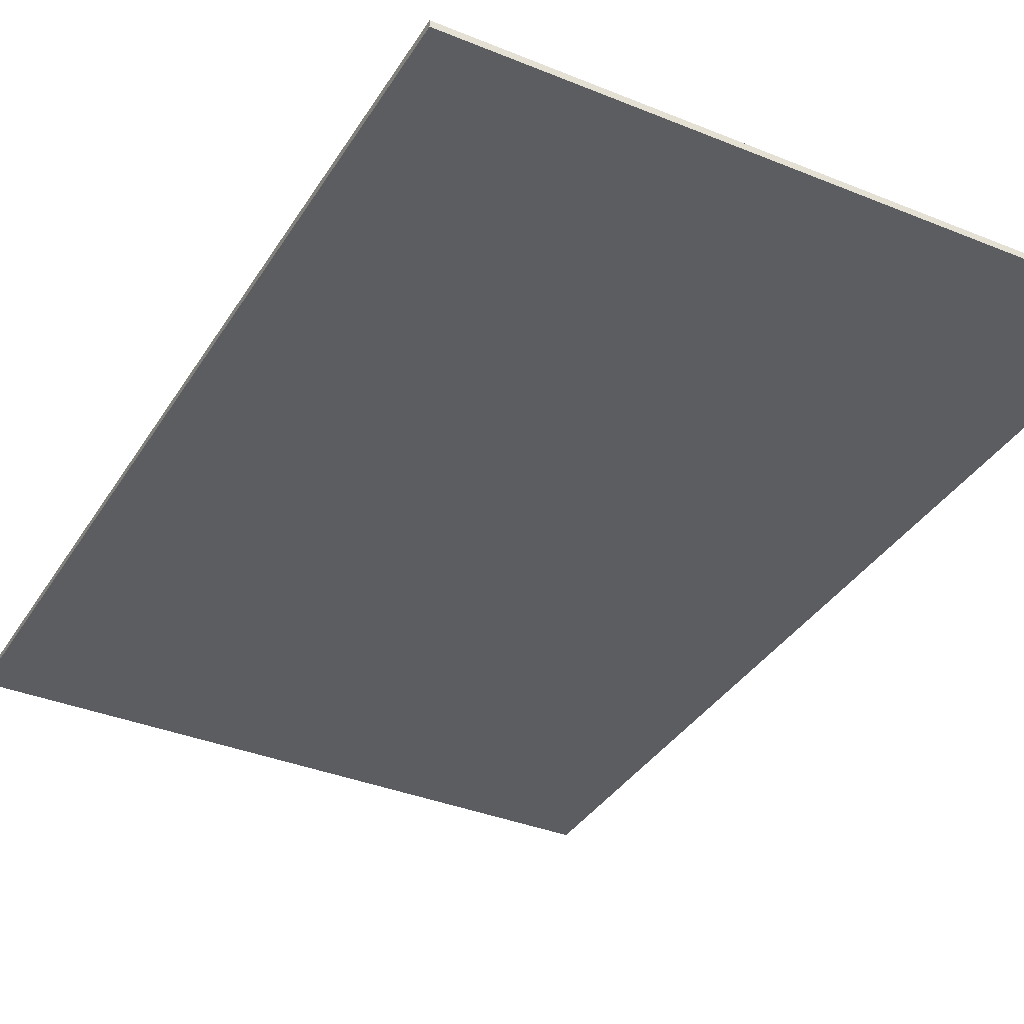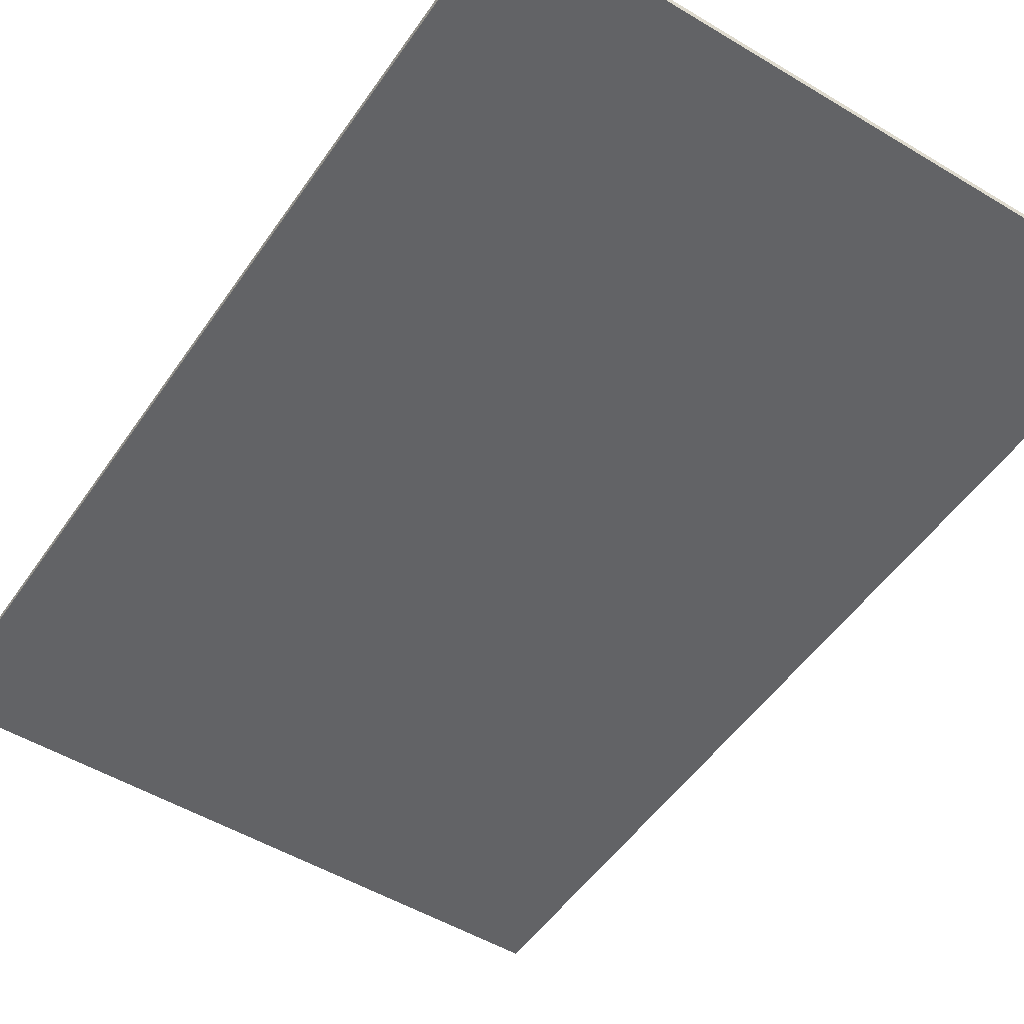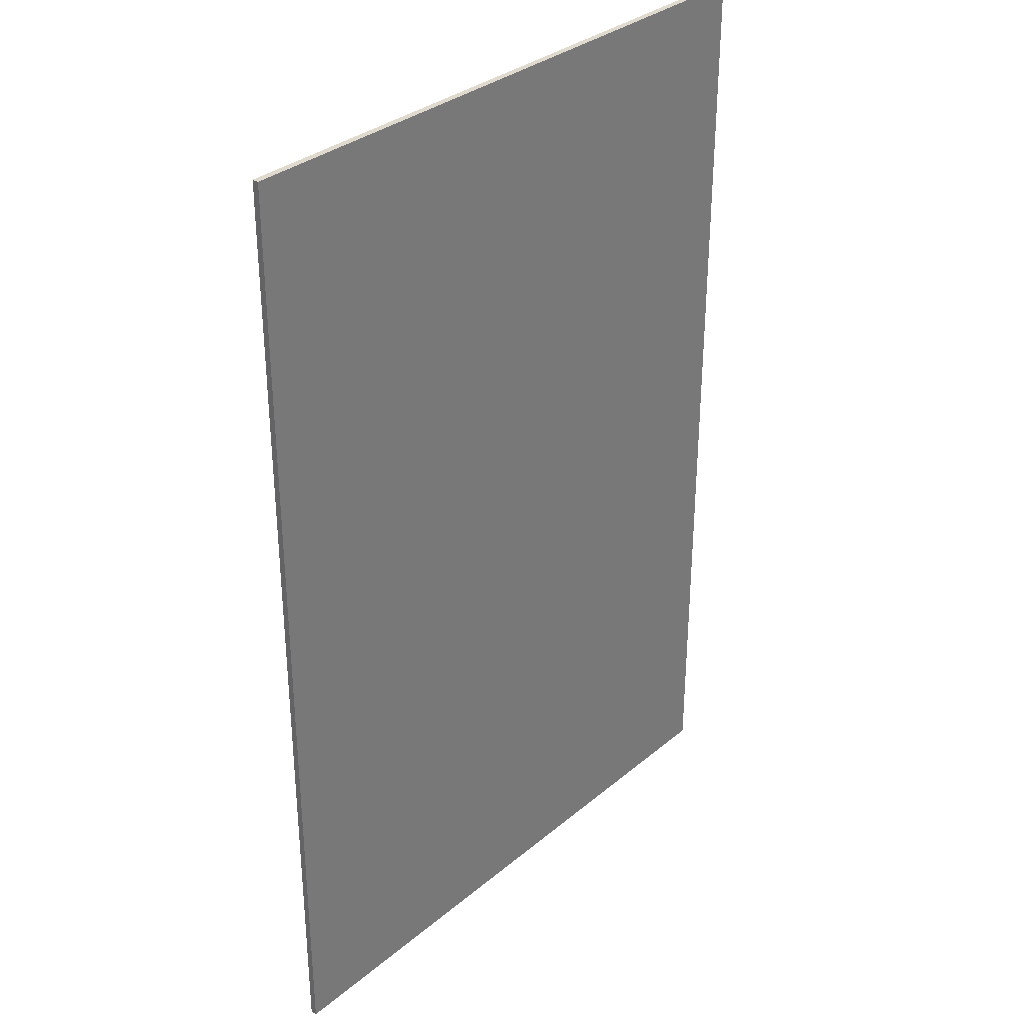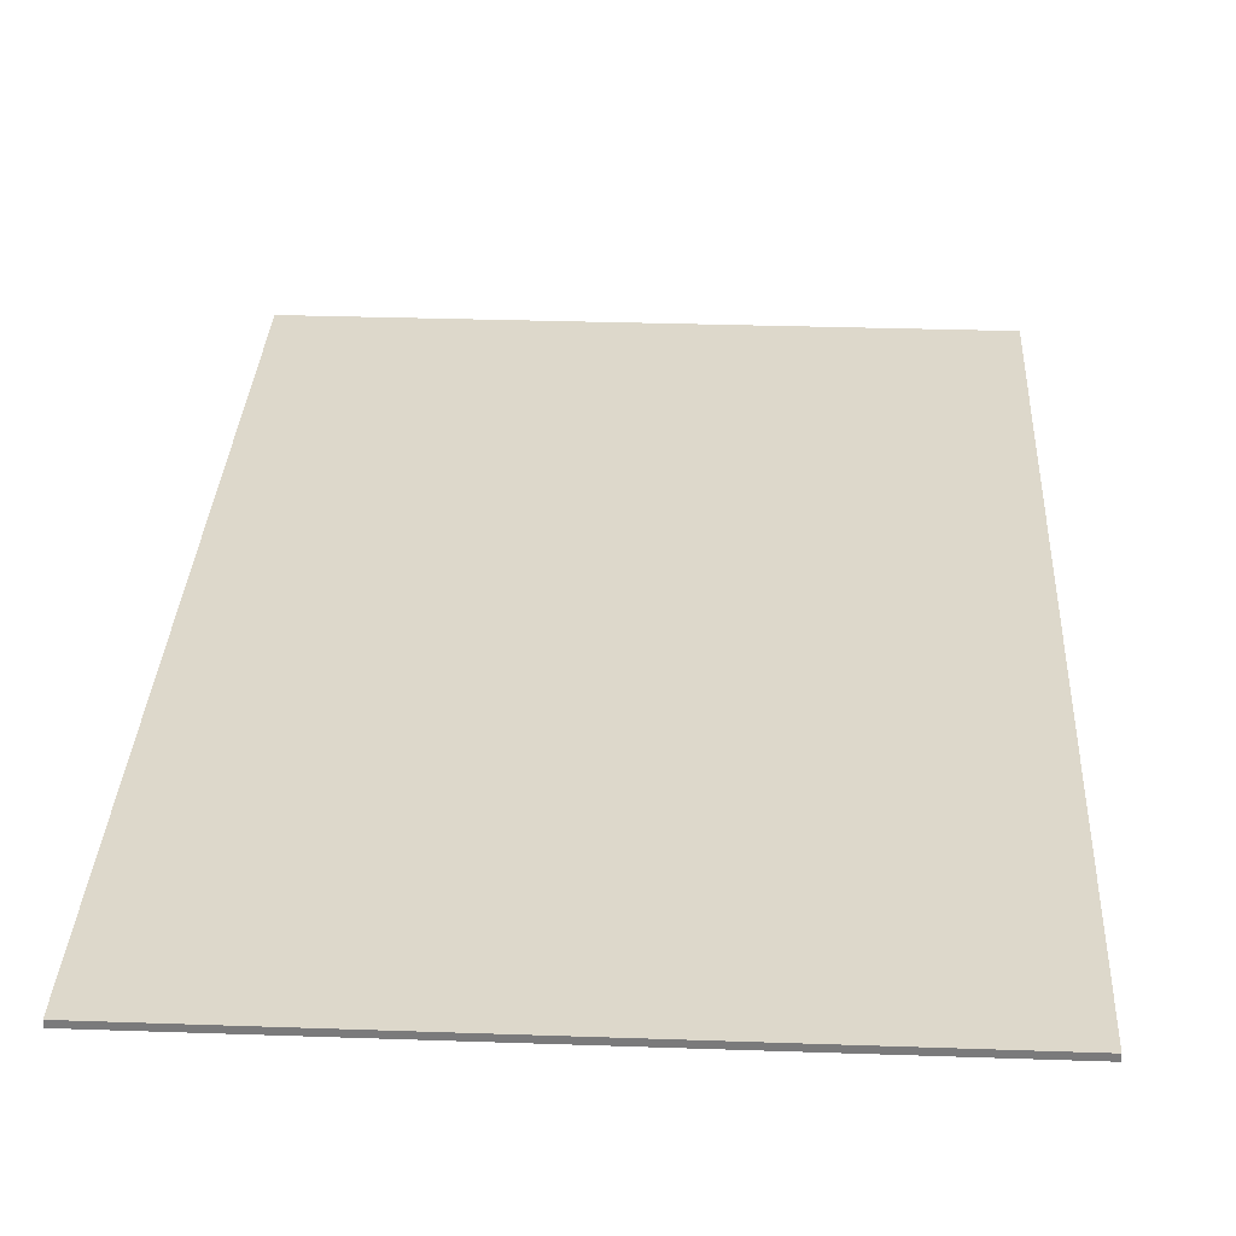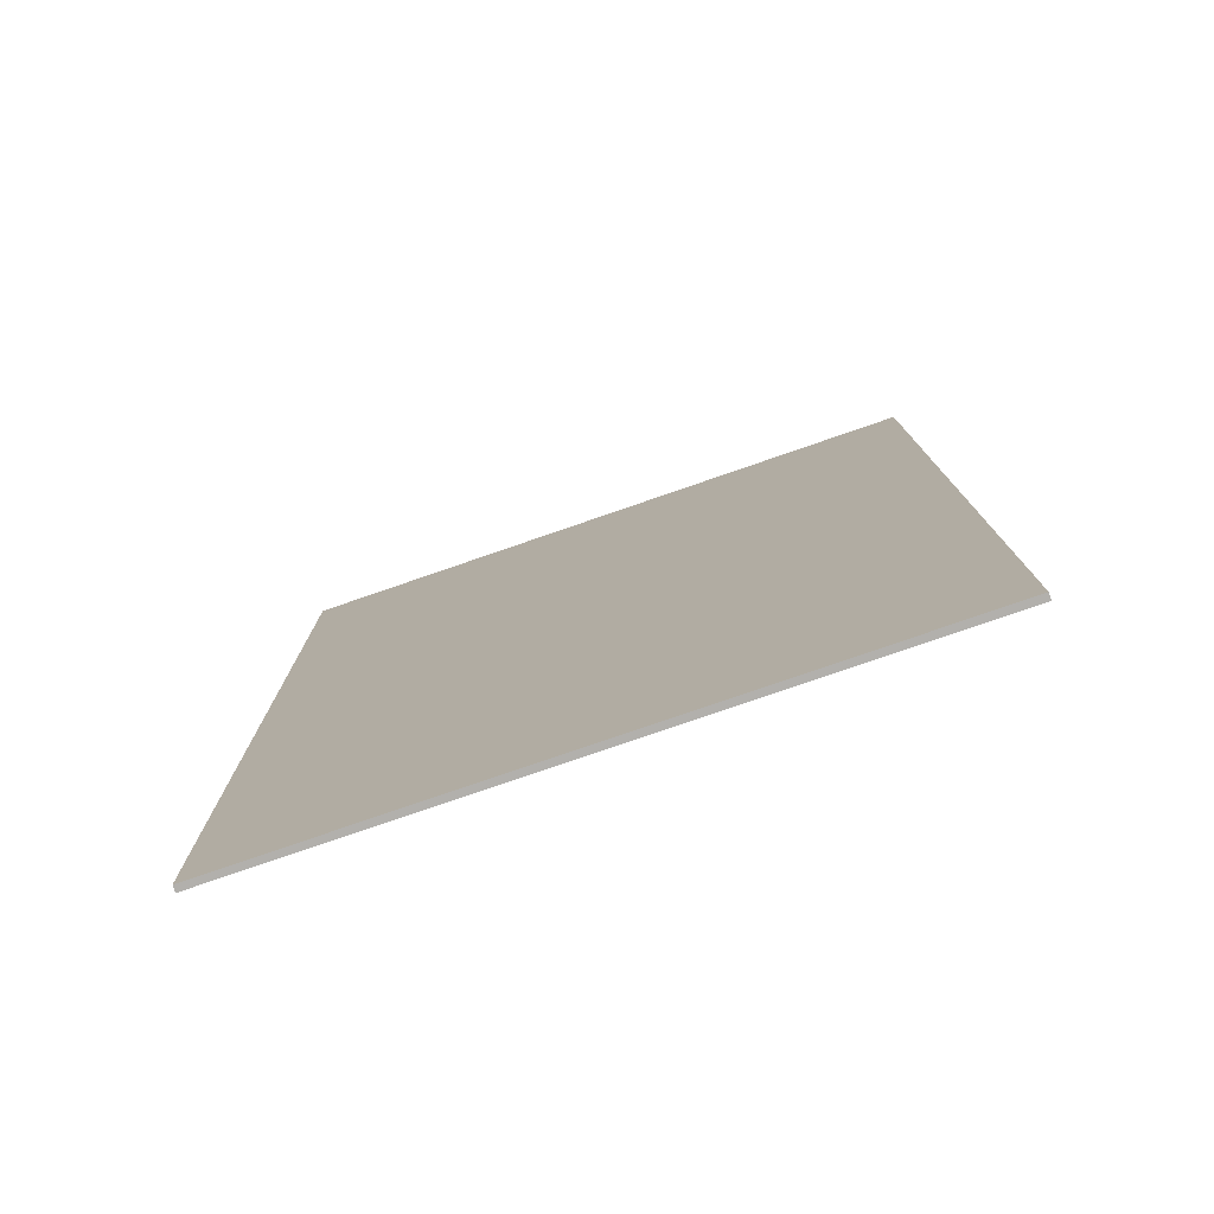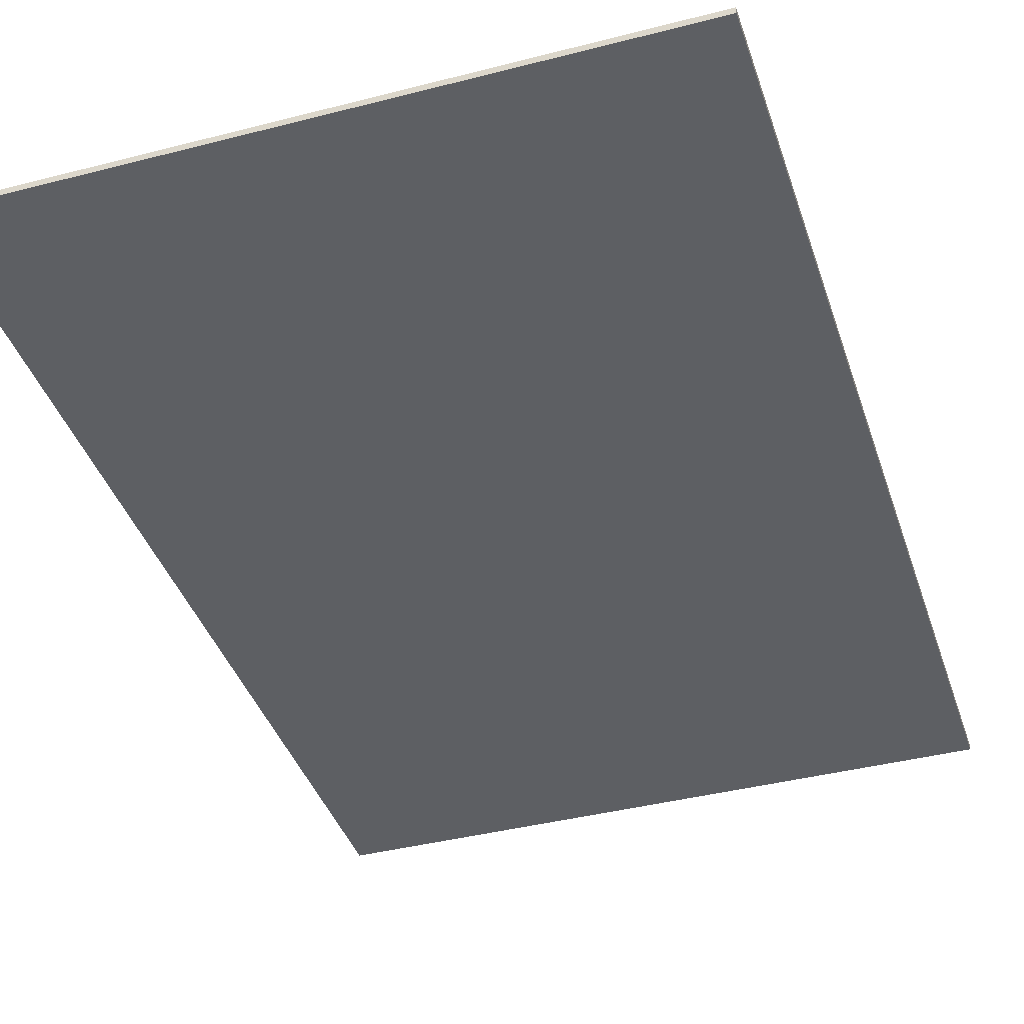
<metadata>
{"format":"obj","ext":"obj","renderer":"f3d","projection":"perspective","resolution":1024,"background":"white","views":[{"elev":-36.2,"azim":-28.0,"up":"+Y"},{"elev":-50.9,"azim":-33.3,"up":"+Y"},{"elev":32.9,"azim":131.3,"up":"+Z"},{"elev":31.5,"azim":2.8,"up":"+Y"},{"elev":-78.6,"azim":-161.0,"up":"+Z"},{"elev":-39.9,"azim":-162.3,"up":"+Y"}]}
</metadata>
<code>
g carpet.009_Plane.111
v -5 -0.08333 7.5
v 5 -0.08333 7.5
v -5 -0.08333 -7.5
v 5 -0.08333 -7.5
v -3.991 0.01667 -6.491
v -3.991 0.01667 6.491
v 3.991 0.01667 6.491
v 3.991 0.01667 -6.491
v -5 0.01667 -7.5
v -5 0.01667 7.5
v 5 0.01667 7.5
v 5 0.01667 -7.5
v -4.667 0.01667 -7.167
v -4.667 0.01667 7.167
v 4.667 0.01667 7.167
v 4.667 0.01667 -7.167
v -3.991 0.01667 -6.491
v -3.991 0.01667 6.491
v 3.991 0.01667 6.491
v 3.991 0.01667 -6.491
v -4.667 0.01667 -7.167
v -4.667 0.01667 7.167
v 4.667 0.01667 7.167
v 4.667 0.01667 -7.167
g carpet.009_Material
f 1 3 4 2
f 6 7 8 5
f 2 4 12 11
f 3 1 10 9
f 4 3 9 12
f 1 2 11 10
f 14 13 9 10
f 15 14 10 11
f 16 15 11 12
f 13 16 12 9
f 18 17 21 22
f 19 18 22 23
f 20 19 23 24
f 17 20 24 21

</code>
